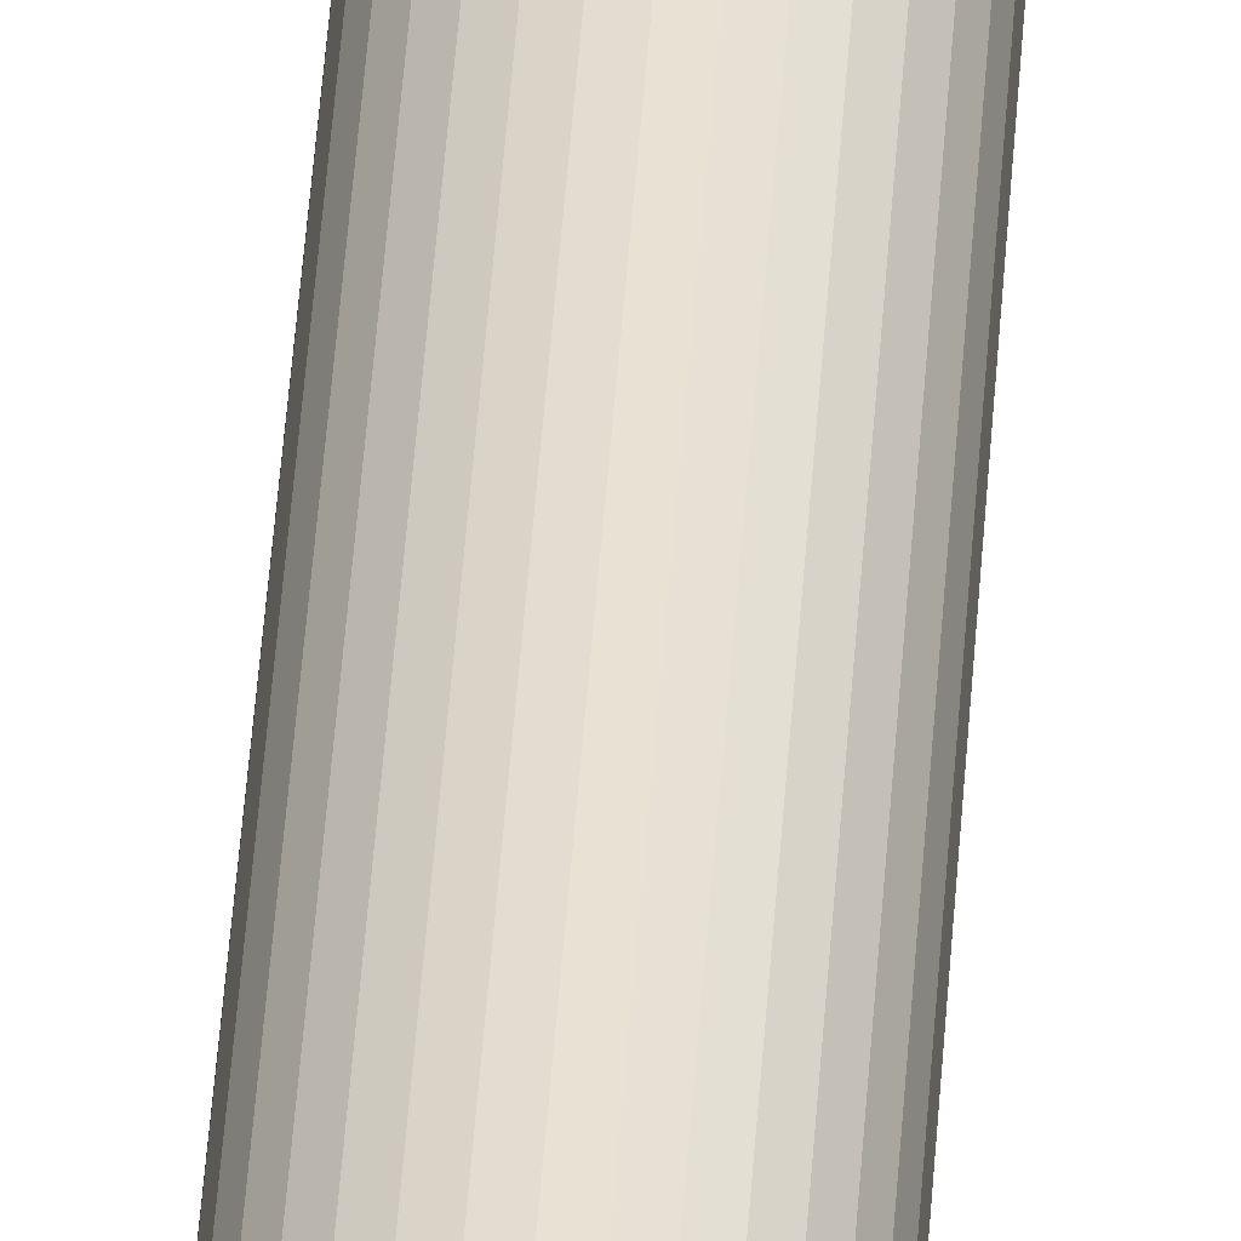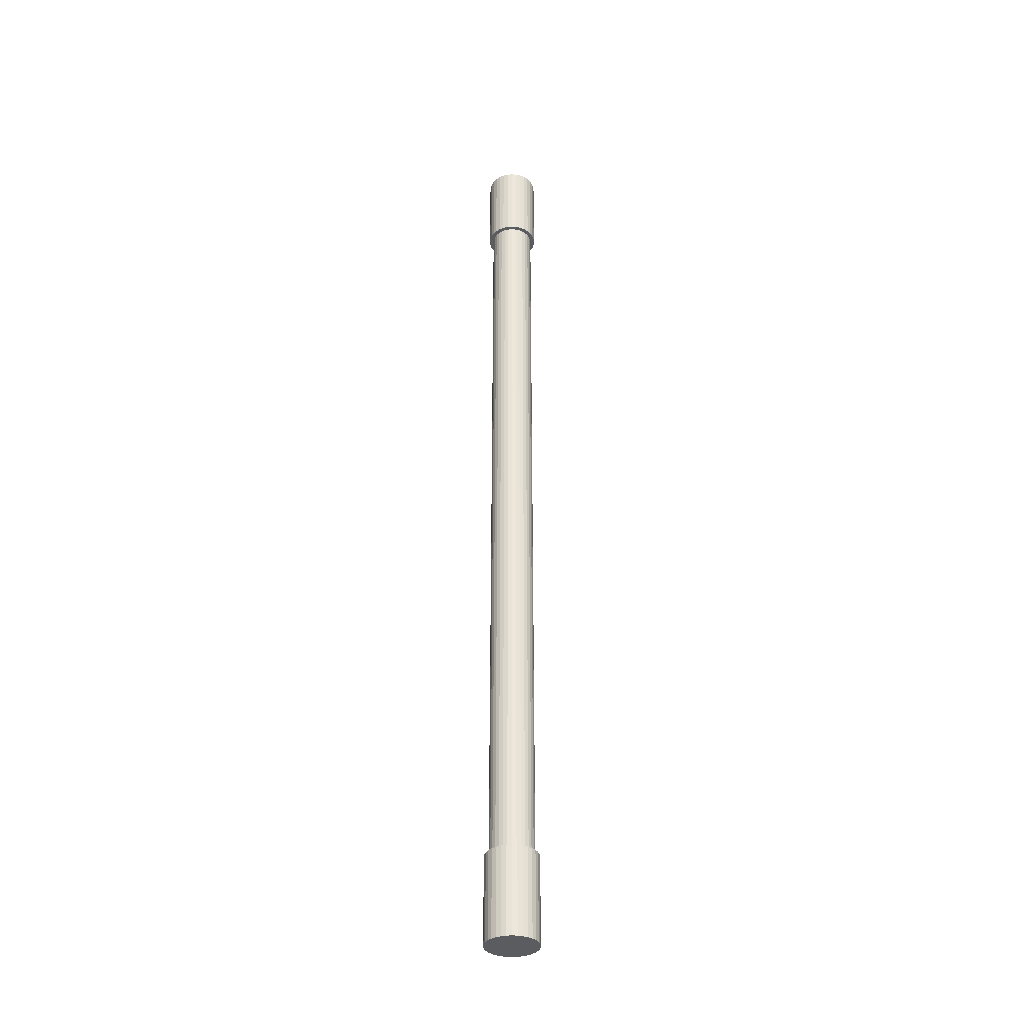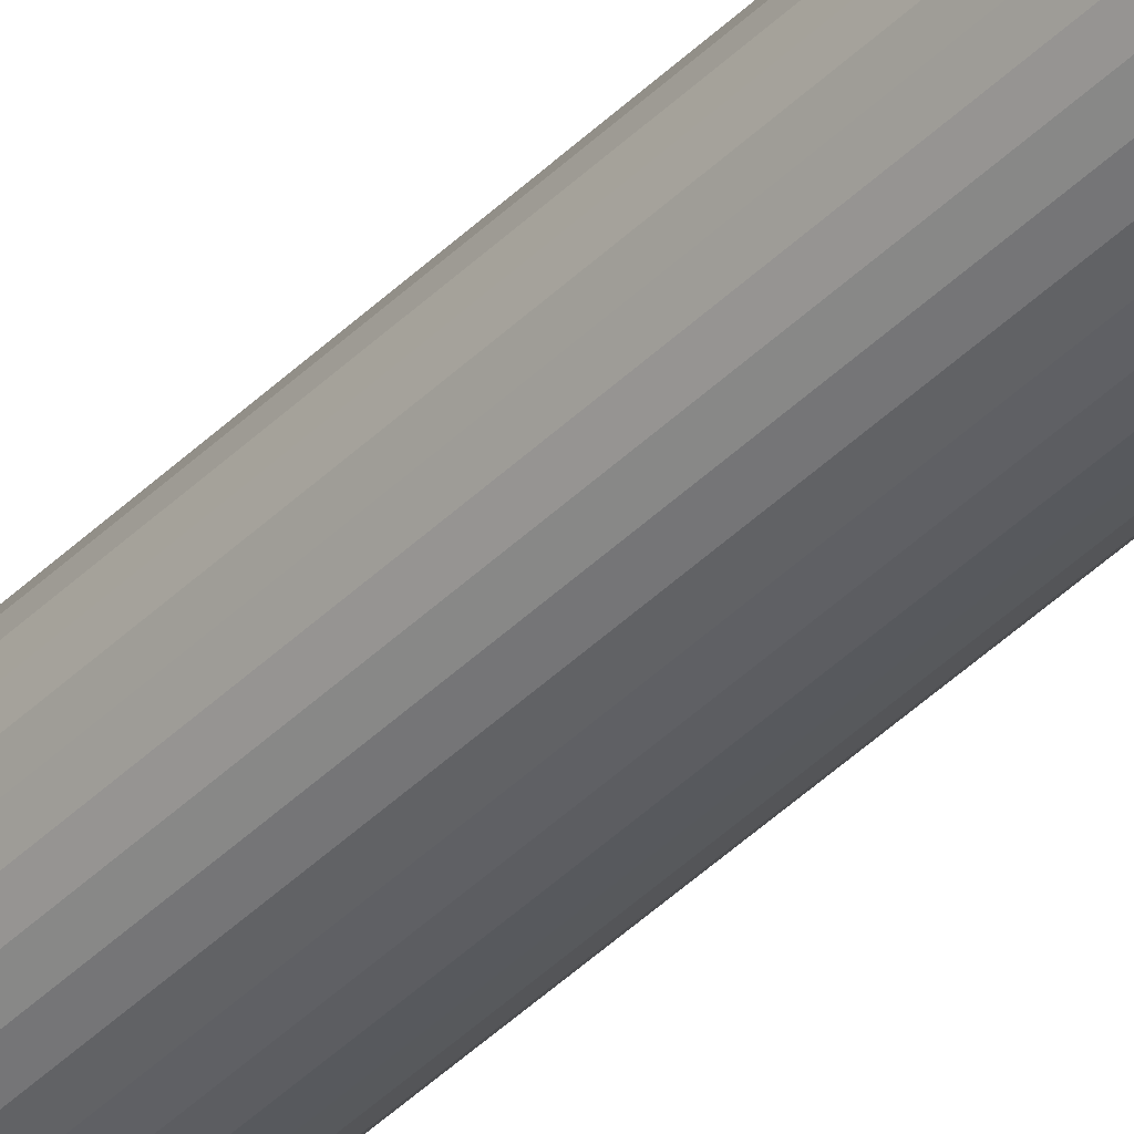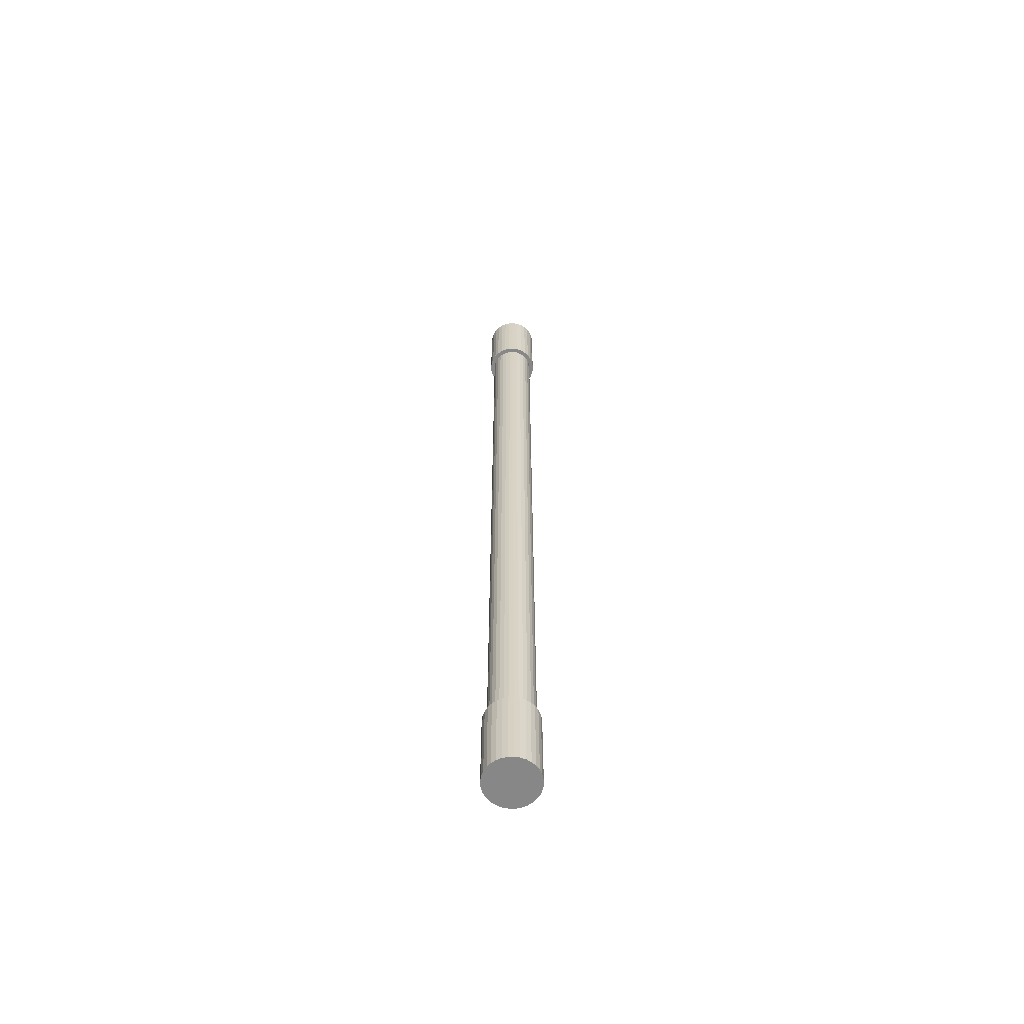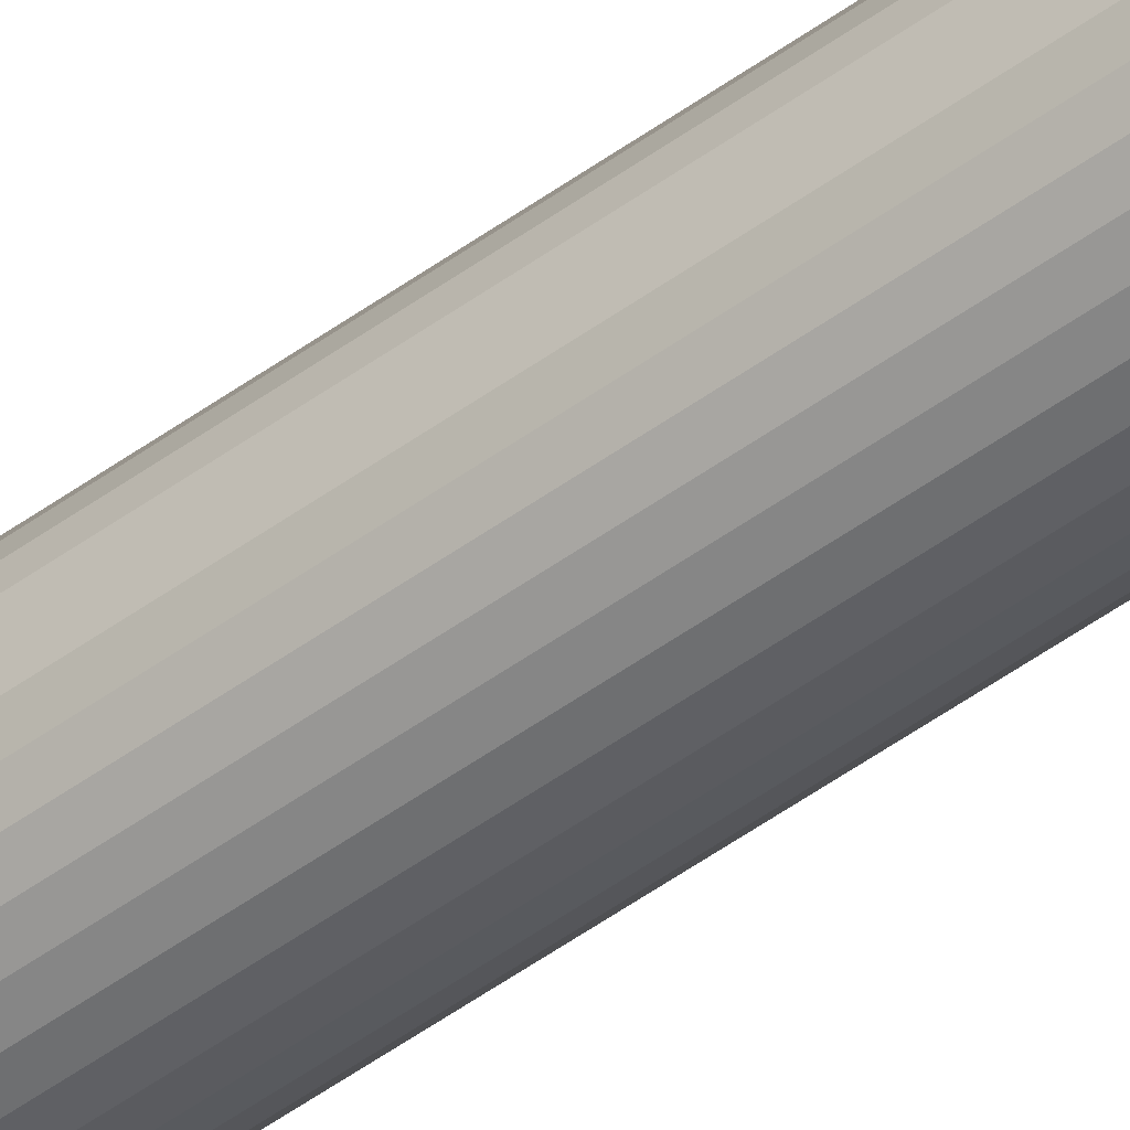
<metadata>
{"format":"obj","ext":"obj","renderer":"f3d","projection":"perspective","resolution":1024,"background":"white","views":[{"elev":38.3,"azim":3.3,"up":"+Z"},{"elev":-35.2,"azim":-33.5,"up":"+Y"},{"elev":-41.5,"azim":-40.1,"up":"+Z"},{"elev":-62.5,"azim":-37.6,"up":"+Y"},{"elev":-50.6,"azim":-51.4,"up":"+Z"}]}
</metadata>
<code>
o Cylinder.001
v 0 0.09 -0.006
v 0 0.11 -0.006
v 0.001171 0.09 -0.005885
v 0.001171 0.11 -0.005885
v 0.002296 0.09 -0.005543
v 0.002296 0.11 -0.005543
v 0.003333 0.09 -0.004989
v 0.003333 0.11 -0.004989
v 0.004243 0.09 -0.004243
v 0.004243 0.11 -0.004243
v 0.004989 0.09 -0.003333
v 0.004989 0.11 -0.003333
v 0.005543 0.09 -0.002296
v 0.005543 0.11 -0.002296
v 0.005885 0.09 -0.001171
v 0.005885 0.11 -0.001171
v 0.006 0.09 -0
v 0.006 0.11 -0
v 0.005885 0.09 0.001171
v 0.005885 0.11 0.001171
v 0.005543 0.09 0.002296
v 0.005543 0.11 0.002296
v 0.004989 0.09 0.003333
v 0.004989 0.11 0.003333
v 0.004243 0.09 0.004243
v 0.004243 0.11 0.004243
v 0.003333 0.09 0.004989
v 0.003333 0.11 0.004989
v 0.002296 0.09 0.005543
v 0.002296 0.11 0.005543
v 0.001171 0.09 0.005885
v 0.001171 0.11 0.005885
v -0 0.09 0.006
v -0 0.11 0.006
v -0.001171 0.09 0.005885
v -0.001171 0.11 0.005885
v -0.002296 0.09 0.005543
v -0.002296 0.11 0.005543
v -0.003333 0.09 0.004989
v -0.003333 0.11 0.004989
v -0.004243 0.09 0.004243
v -0.004243 0.11 0.004243
v -0.004989 0.09 0.003333
v -0.004989 0.11 0.003333
v -0.005543 0.09 0.002296
v -0.005543 0.11 0.002296
v -0.005885 0.09 0.001171
v -0.005885 0.11 0.001171
v -0.006 0.09 -0
v -0.006 0.11 -0
v -0.005885 0.09 -0.001171
v -0.005885 0.11 -0.001171
v -0.005543 0.09 -0.002296
v -0.005543 0.11 -0.002296
v -0.004989 0.09 -0.003333
v -0.004989 0.11 -0.003333
v -0.004243 0.09 -0.004243
v -0.004243 0.11 -0.004243
v -0.003333 0.09 -0.004989
v -0.003333 0.11 -0.004989
v -0.002296 0.09 -0.005543
v -0.002296 0.11 -0.005543
v -0.001171 0.09 -0.005885
v -0.001171 0.11 -0.005885
f 1 2 4 3
f 3 4 6 5
f 5 6 8 7
f 7 8 10 9
f 9 10 12 11
f 11 12 14 13
f 13 14 16 15
f 15 16 18 17
f 17 18 20 19
f 19 20 22 21
f 21 22 24 23
f 23 24 26 25
f 25 26 28 27
f 27 28 30 29
f 29 30 32 31
f 31 32 34 33
f 33 34 36 35
f 35 36 38 37
f 37 38 40 39
f 39 40 42 41
f 41 42 44 43
f 43 44 46 45
f 45 46 48 47
f 47 48 50 49
f 49 50 52 51
f 51 52 54 53
f 53 54 56 55
f 55 56 58 57
f 57 58 60 59
f 59 60 62 61
f 4 2 64 62 60 58 56 54 52 50 48 46 44 42 40 38 36 34 32 30 28 26 24 22 20 18 16 14 12 10 8 6
f 61 62 64 63
f 63 64 2 1
f 1 3 5 7 9 11 13 15 17 19 21 23 25 27 29 31 33 35 37 39 41 43 45 47 49 51 53 55 57 59 61 63
o Cylinder
v 0 -0.1 -0.005
v 0 0.1 -0.005
v 0.000975 -0.1 -0.004904
v 0.000975 0.1 -0.004904
v 0.001913 -0.1 -0.004619
v 0.001913 0.1 -0.004619
v 0.002778 -0.1 -0.004157
v 0.002778 0.1 -0.004157
v 0.003536 -0.1 -0.003536
v 0.003536 0.1 -0.003536
v 0.004157 -0.1 -0.002778
v 0.004157 0.1 -0.002778
v 0.004619 -0.1 -0.001913
v 0.004619 0.1 -0.001913
v 0.004904 -0.1 -0.000975
v 0.004904 0.1 -0.000975
v 0.005 -0.1 -0
v 0.005 0.1 -0
v 0.004904 -0.1 0.000975
v 0.004904 0.1 0.000975
v 0.004619 -0.1 0.001913
v 0.004619 0.1 0.001913
v 0.004157 -0.1 0.002778
v 0.004157 0.1 0.002778
v 0.003536 -0.1 0.003536
v 0.003536 0.1 0.003536
v 0.002778 -0.1 0.004157
v 0.002778 0.1 0.004157
v 0.001913 -0.1 0.004619
v 0.001913 0.1 0.004619
v 0.000975 -0.1 0.004904
v 0.000975 0.1 0.004904
v -0 -0.1 0.005
v -0 0.1 0.005
v -0.000975 -0.1 0.004904
v -0.000975 0.1 0.004904
v -0.001913 -0.1 0.004619
v -0.001913 0.1 0.004619
v -0.002778 -0.1 0.004157
v -0.002778 0.1 0.004157
v -0.003536 -0.1 0.003536
v -0.003536 0.1 0.003536
v -0.004157 -0.1 0.002778
v -0.004157 0.1 0.002778
v -0.004619 -0.1 0.001913
v -0.004619 0.1 0.001913
v -0.004904 -0.1 0.000975
v -0.004904 0.1 0.000975
v -0.005 -0.1 -0
v -0.005 0.1 -0
v -0.004904 -0.1 -0.000975
v -0.004904 0.1 -0.000975
v -0.004619 -0.1 -0.001913
v -0.004619 0.1 -0.001913
v -0.004157 -0.1 -0.002778
v -0.004157 0.1 -0.002778
v -0.003536 -0.1 -0.003536
v -0.003536 0.1 -0.003536
v -0.002778 -0.1 -0.004157
v -0.002778 0.1 -0.004157
v -0.001913 -0.1 -0.004619
v -0.001913 0.1 -0.004619
v -0.000975 -0.1 -0.004904
v -0.000975 0.1 -0.004904
f 65 66 68 67
f 67 68 70 69
f 69 70 72 71
f 71 72 74 73
f 73 74 76 75
f 75 76 78 77
f 77 78 80 79
f 79 80 82 81
f 81 82 84 83
f 83 84 86 85
f 85 86 88 87
f 87 88 90 89
f 89 90 92 91
f 91 92 94 93
f 93 94 96 95
f 95 96 98 97
f 97 98 100 99
f 99 100 102 101
f 101 102 104 103
f 103 104 106 105
f 105 106 108 107
f 107 108 110 109
f 109 110 112 111
f 111 112 114 113
f 113 114 116 115
f 115 116 118 117
f 117 118 120 119
f 119 120 122 121
f 121 122 124 123
f 123 124 126 125
f 68 66 128 126 124 122 120 118 116 114 112 110 108 106 104 102 100 98 96 94 92 90 88 86 84 82 80 78 76 74 72 70
f 125 126 128 127
f 127 128 66 65
f 65 67 69 71 73 75 77 79 81 83 85 87 89 91 93 95 97 99 101 103 105 107 109 111 113 115 117 119 121 123 125 127
o Cylinder.002
v 0 -0.11 -0.006
v 0 -0.09 -0.006
v 0.001171 -0.11 -0.005885
v 0.001171 -0.09 -0.005885
v 0.002296 -0.11 -0.005543
v 0.002296 -0.09 -0.005543
v 0.003333 -0.11 -0.004989
v 0.003333 -0.09 -0.004989
v 0.004243 -0.11 -0.004243
v 0.004243 -0.09 -0.004243
v 0.004989 -0.11 -0.003333
v 0.004989 -0.09 -0.003333
v 0.005543 -0.11 -0.002296
v 0.005543 -0.09 -0.002296
v 0.005885 -0.11 -0.001171
v 0.005885 -0.09 -0.001171
v 0.006 -0.11 -0
v 0.006 -0.09 -0
v 0.005885 -0.11 0.001171
v 0.005885 -0.09 0.001171
v 0.005543 -0.11 0.002296
v 0.005543 -0.09 0.002296
v 0.004989 -0.11 0.003333
v 0.004989 -0.09 0.003333
v 0.004243 -0.11 0.004243
v 0.004243 -0.09 0.004243
v 0.003333 -0.11 0.004989
v 0.003333 -0.09 0.004989
v 0.002296 -0.11 0.005543
v 0.002296 -0.09 0.005543
v 0.001171 -0.11 0.005885
v 0.001171 -0.09 0.005885
v -0 -0.11 0.006
v -0 -0.09 0.006
v -0.001171 -0.11 0.005885
v -0.001171 -0.09 0.005885
v -0.002296 -0.11 0.005543
v -0.002296 -0.09 0.005543
v -0.003333 -0.11 0.004989
v -0.003333 -0.09 0.004989
v -0.004243 -0.11 0.004243
v -0.004243 -0.09 0.004243
v -0.004989 -0.11 0.003333
v -0.004989 -0.09 0.003333
v -0.005543 -0.11 0.002296
v -0.005543 -0.09 0.002296
v -0.005885 -0.11 0.001171
v -0.005885 -0.09 0.001171
v -0.006 -0.11 -0
v -0.006 -0.09 -0
v -0.005885 -0.11 -0.001171
v -0.005885 -0.09 -0.001171
v -0.005543 -0.11 -0.002296
v -0.005543 -0.09 -0.002296
v -0.004989 -0.11 -0.003333
v -0.004989 -0.09 -0.003333
v -0.004243 -0.11 -0.004243
v -0.004243 -0.09 -0.004243
v -0.003333 -0.11 -0.004989
v -0.003333 -0.09 -0.004989
v -0.002296 -0.11 -0.005543
v -0.002296 -0.09 -0.005543
v -0.001171 -0.11 -0.005885
v -0.001171 -0.09 -0.005885
f 129 130 132 131
f 131 132 134 133
f 133 134 136 135
f 135 136 138 137
f 137 138 140 139
f 139 140 142 141
f 141 142 144 143
f 143 144 146 145
f 145 146 148 147
f 147 148 150 149
f 149 150 152 151
f 151 152 154 153
f 153 154 156 155
f 155 156 158 157
f 157 158 160 159
f 159 160 162 161
f 161 162 164 163
f 163 164 166 165
f 165 166 168 167
f 167 168 170 169
f 169 170 172 171
f 171 172 174 173
f 173 174 176 175
f 175 176 178 177
f 177 178 180 179
f 179 180 182 181
f 181 182 184 183
f 183 184 186 185
f 185 186 188 187
f 187 188 190 189
f 132 130 192 190 188 186 184 182 180 178 176 174 172 170 168 166 164 162 160 158 156 154 152 150 148 146 144 142 140 138 136 134
f 189 190 192 191
f 191 192 130 129
f 129 131 133 135 137 139 141 143 145 147 149 151 153 155 157 159 161 163 165 167 169 171 173 175 177 179 181 183 185 187 189 191

</code>
